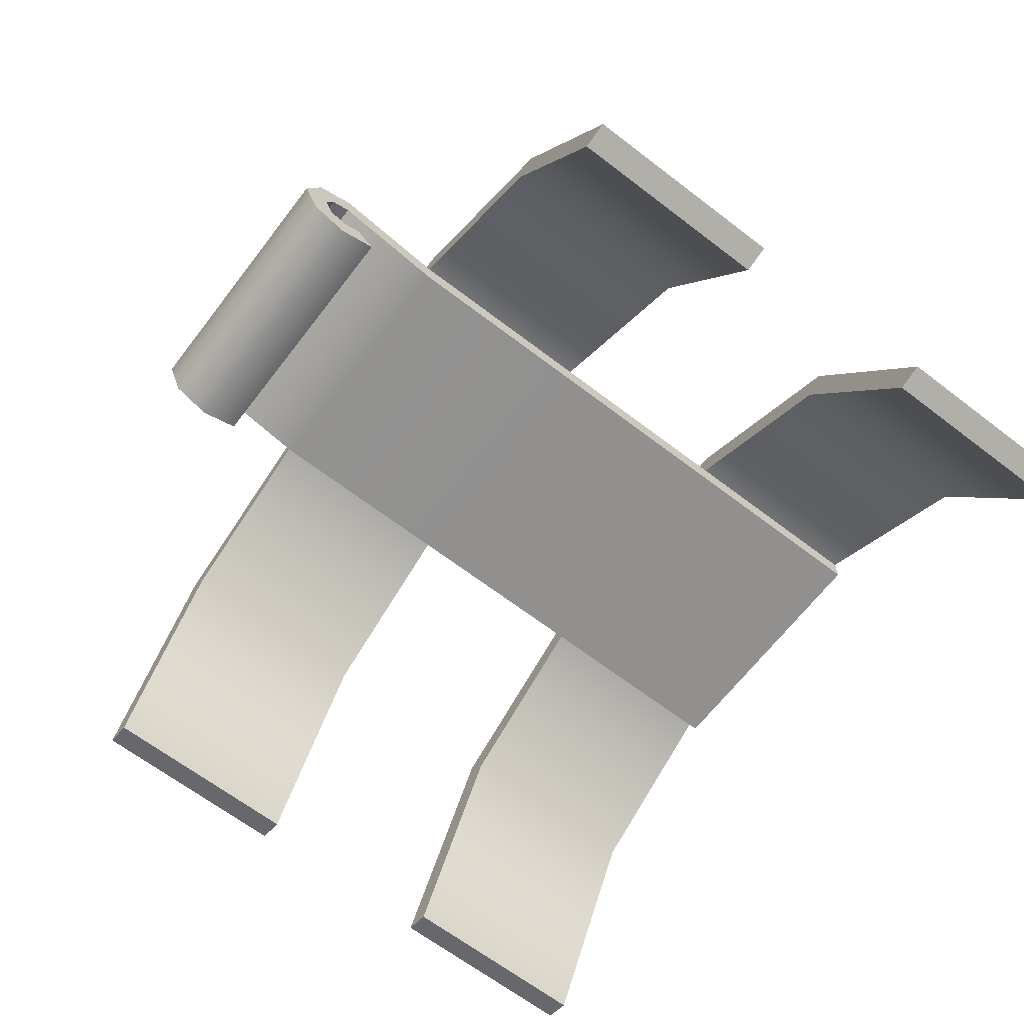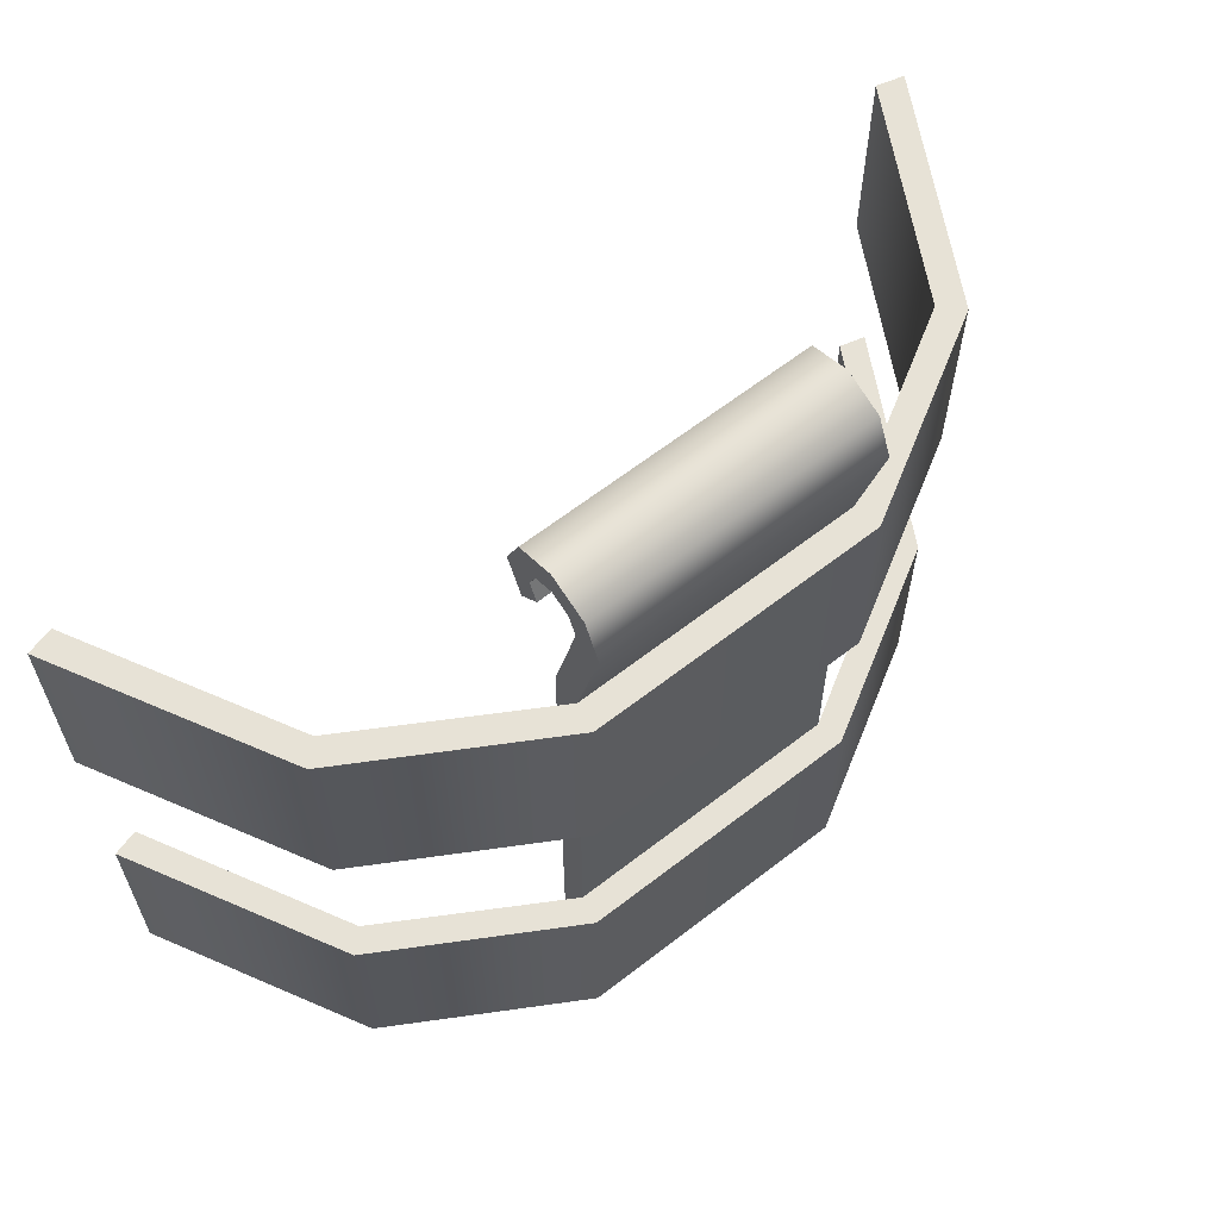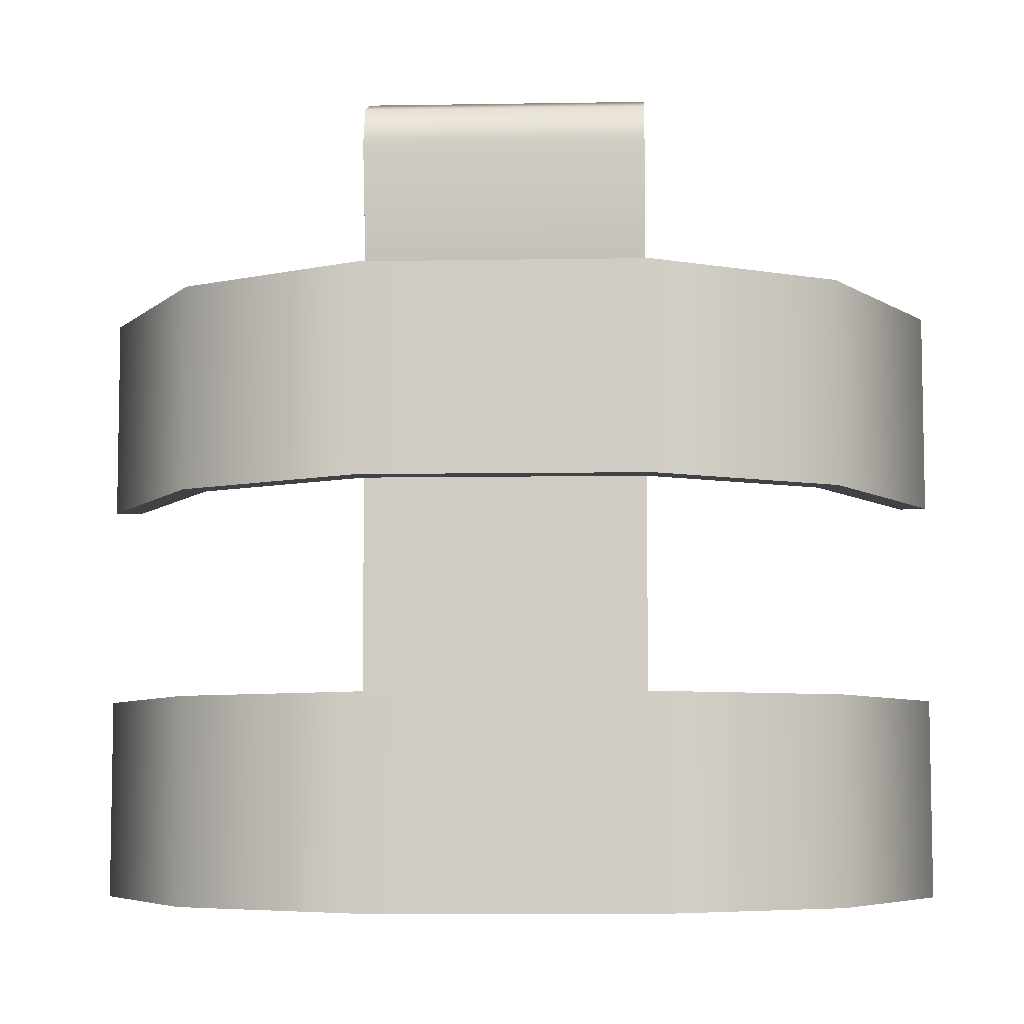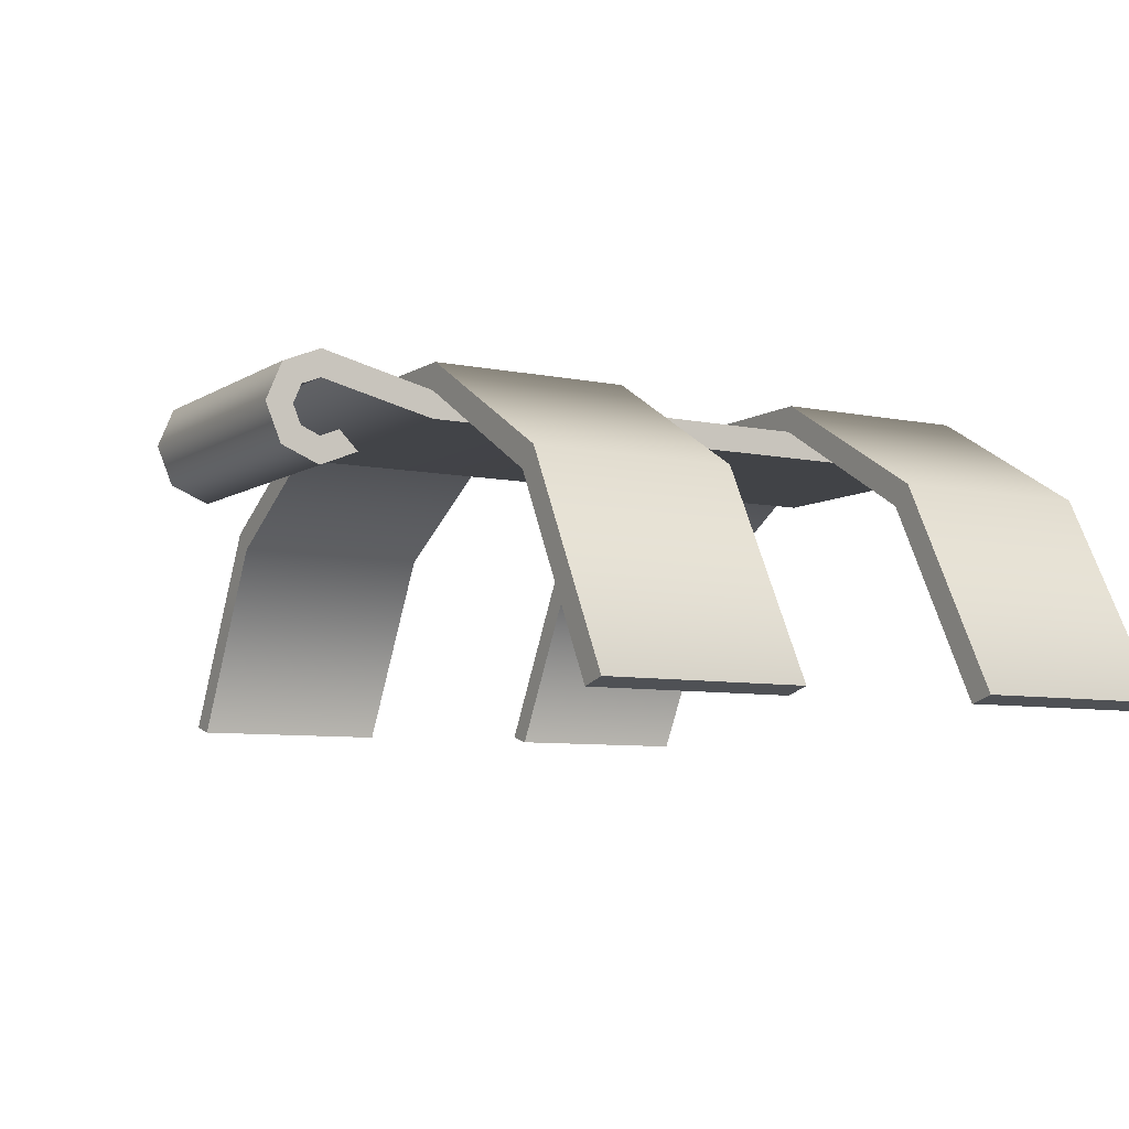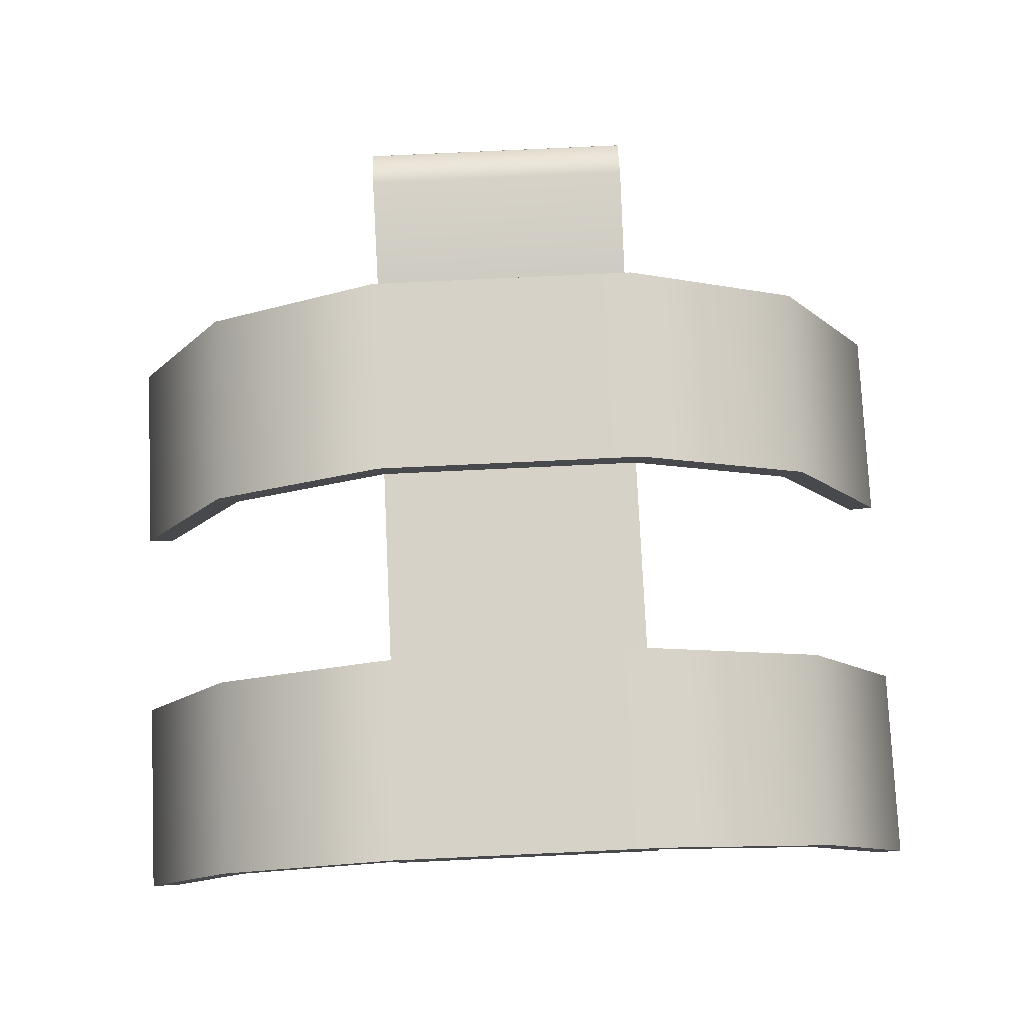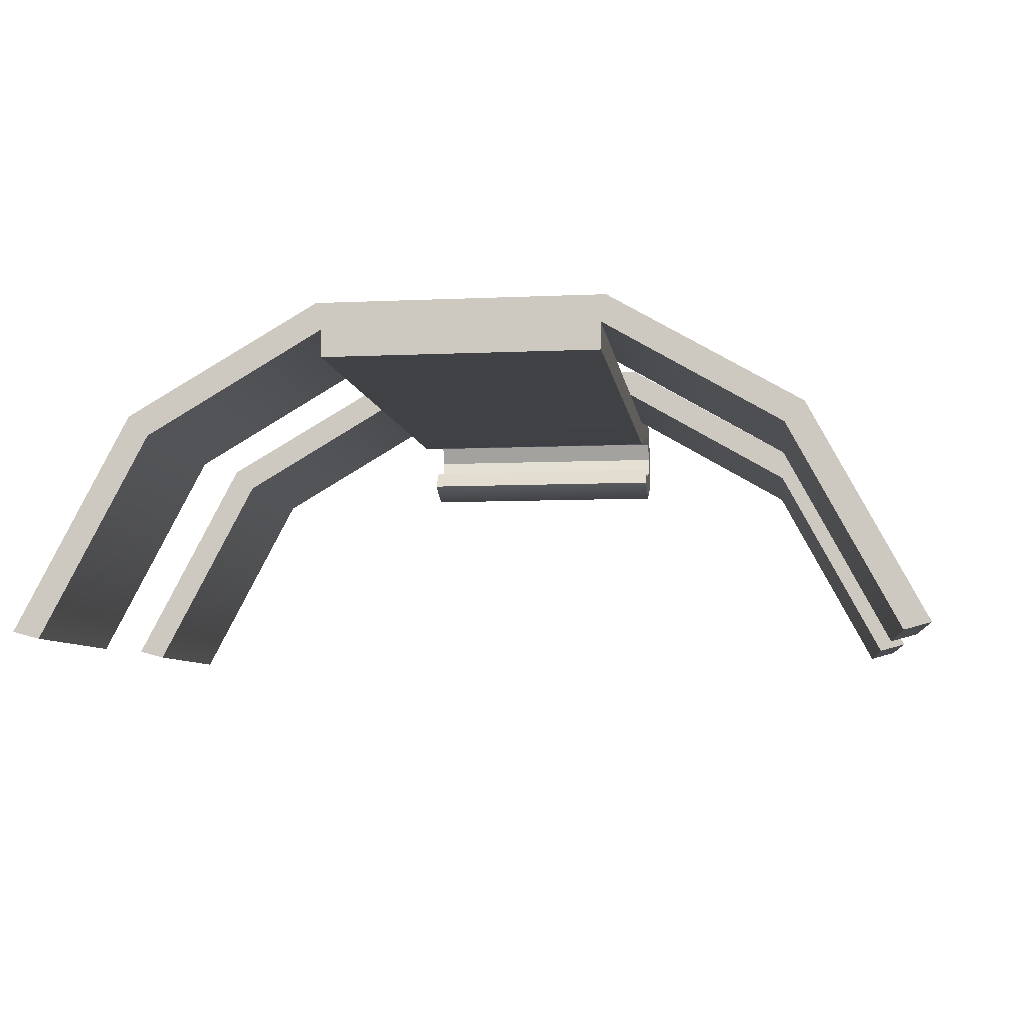
<metadata>
{"format":"obj","ext":"obj","renderer":"f3d","projection":"perspective","resolution":1024,"background":"white","views":[{"elev":-65.9,"azim":52.5,"up":"+Y"},{"elev":63.5,"azim":141.7,"up":"+Z"},{"elev":-6.5,"azim":-177.6,"up":"+Z"},{"elev":-7.5,"azim":59.4,"up":"+Y"},{"elev":77.7,"azim":177.4,"up":"+Y"},{"elev":-6.5,"azim":-172.8,"up":"+Y"}]}
</metadata>
<code>
g default
v 1.604 0.3076 -1.35
v -1.574 0.3189 -1.347
v 1.603 -0.01025 -1.35
v -1.575 0.001074 -1.347
v -1.574 0.3184 0.000539
v -1.574 0.2251 0.2252
v -1.575 0.000271 0.3181
v -1.576 -0.2244 0.2248
v -1.576 -0.3173 1e-06
v -1.576 -0.224 -0.2247
v 1.605 0.3071 -0.002027
v 1.605 0.2138 0.2227
v 1.604 -0.01104 0.3156
v 1.603 -0.2357 0.2223
v 1.603 -0.3286 -0.002564
v 1.603 -0.2353 -0.2273
v 1.606 0.625 -0.001761
v 1.606 0.4384 0.4476
v 1.604 -0.01131 0.6334
v 1.602 -0.4607 0.4469
v 1.601 -0.6465 -0.002832
v 1.602 -0.4599 -0.4522
v -1.573 0.6363 0.000804
v -1.573 0.4497 0.4502
v -1.574 1e-06 0.636
v -1.576 -0.4494 0.4494
v -1.577 -0.6352 -0.000267
v -1.577 -0.4486 -0.4497
v 1.602 0.3097 -3.765
v -1.576 0.321 -3.763
v 1.601 -0.0082 -3.766
v -1.577 0.003114 -3.763
v 1.6 0.3117 -6.181
v -1.578 0.323 -6.179
v 1.599 -0.006159 -6.182
v -1.579 0.005155 -6.179
v 1.599 0.3138 -8.597
v -1.58 0.3251 -8.595
v 1.597 -0.004109 -8.597
v -1.581 0.007195 -8.595
v 1.665 0.6169 -3.765
v 1.666 0.6149 -1.349
v -1.636 0.6287 -3.763
v -1.634 0.6266 -1.347
v 1.663 0.619 -6.181
v -1.638 0.6307 -6.178
v 1.661 0.621 -8.597
v -1.64 0.6328 -8.594
v 3.605 -0.8692 -3.768
v 3.607 -0.8713 -1.352
v 3.831 -0.6452 -3.768
v 3.833 -0.6473 -1.352
v -3.587 -0.8436 -3.762
v -3.585 -0.8457 -1.346
v -3.809 -0.6201 -1.346
v -3.811 -0.6181 -3.762
v 3.601 -0.8651 -8.6
v 3.603 -0.8672 -6.184
v 3.827 -0.6412 -8.6
v 3.829 -0.6432 -6.184
v -3.591 -0.8395 -8.594
v -3.589 -0.8416 -6.178
v -3.813 -0.616 -6.178
v -3.815 -0.614 -8.594
v 4.829 -3.172 -3.771
v 4.83 -3.174 -1.355
v 5.131 -3.092 -3.771
v 5.132 -3.094 -1.355
v -4.827 -3.138 -3.763
v -4.825 -3.14 -1.347
v -5.127 -3.058 -1.347
v -5.129 -3.056 -3.763
v 4.825 -3.168 -8.603
v 4.827 -3.17 -6.187
v 5.127 -3.088 -8.603
v 5.129 -3.09 -6.187
v -4.831 -3.134 -8.595
v -4.829 -3.136 -6.179
v -5.131 -3.054 -6.179
v -5.132 -3.052 -8.595
g polySurface2146
f 42 41 43 44
f 3 4 32 31
f 12 11 17 18
f 13 12 18 19
f 14 13 19 20
f 15 14 20 21
f 16 15 21 22
f 17 11 3 1
f 18 17 23 24
f 19 18 24 25
f 20 19 25 26
f 21 20 26 27
f 22 21 27 28
f 23 17 1 2
f 24 23 5 6
f 25 24 6 7
f 26 25 7 8
f 27 26 8 9
f 28 27 9 10
f 5 23 2 4
f 11 5 4 3
f 10 16 22 28
f 30 29 33 34
f 31 32 36 35
f 30 32 4 2
f 31 29 1 3
f 34 36 32 30
f 35 33 29 31
f 46 45 47 48
f 35 36 40 39
f 38 40 36 34
f 39 37 33 35
f 66 65 67 68
f 29 30 43 41
f 69 70 71 72
f 2 1 42 44
f 34 33 45 46
f 74 73 75 76
f 37 38 48 47
f 77 78 79 80
f 1 29 49 50
f 29 41 51 49
f 41 42 52 51
f 42 1 50 52
f 30 2 54 53
f 2 44 55 54
f 44 43 56 55
f 43 30 53 56
f 33 37 57 58
f 37 47 59 57
f 47 45 60 59
f 45 33 58 60
f 38 34 62 61
f 34 46 63 62
f 46 48 64 63
f 48 38 61 64
f 50 49 65 66
f 49 51 67 65
f 51 52 68 67
f 52 50 66 68
f 53 54 70 69
f 54 55 71 70
f 55 56 72 71
f 56 53 69 72
f 58 57 73 74
f 57 59 75 73
f 59 60 76 75
f 60 58 74 76
f 61 62 78 77
f 62 63 79 78
f 63 64 80 79
f 64 61 77 80
f 38 37 39 40
f 5 11 12 6
f 16 10 9 15
f 6 12 13 7
f 7 13 14 8
f 14 15 9 8

</code>
